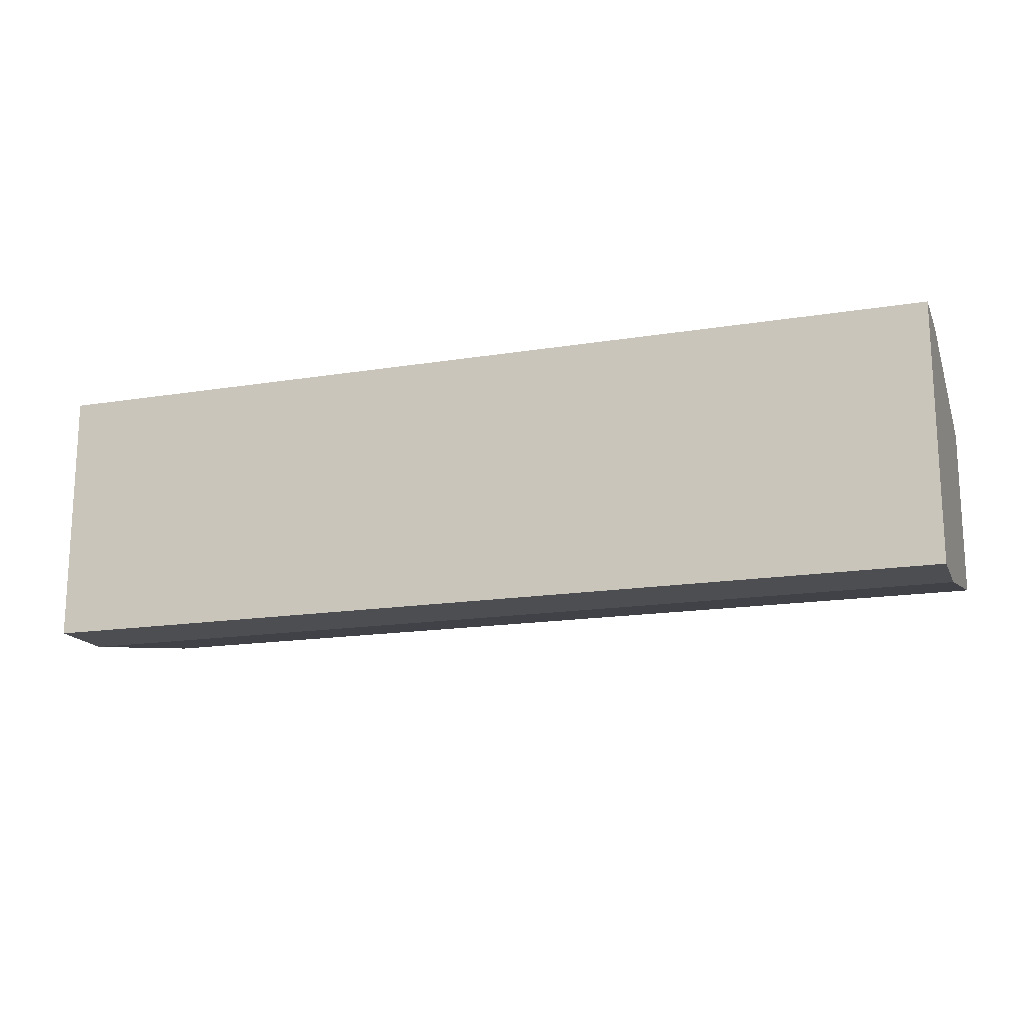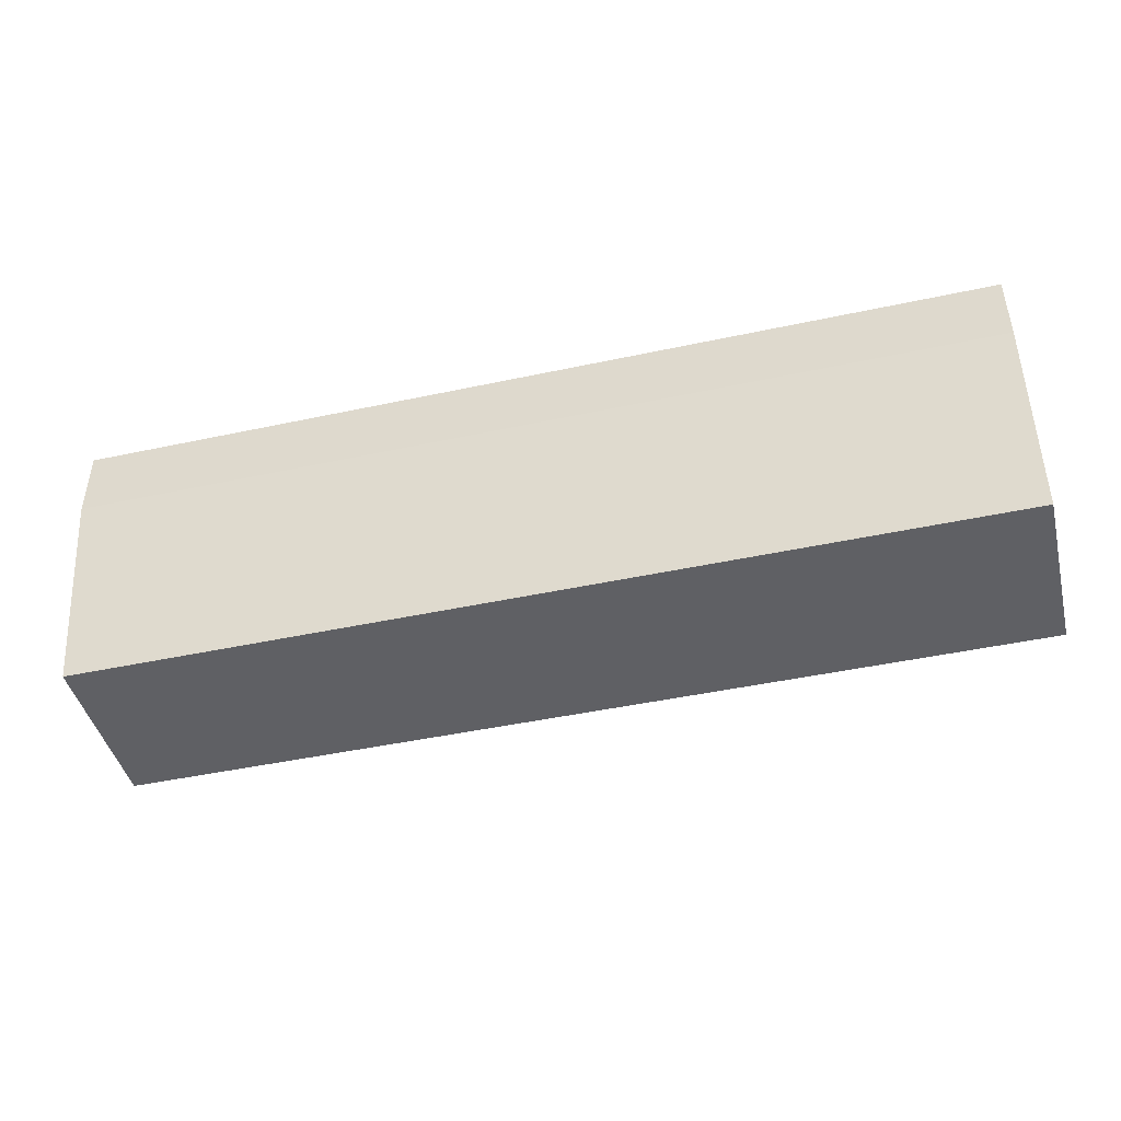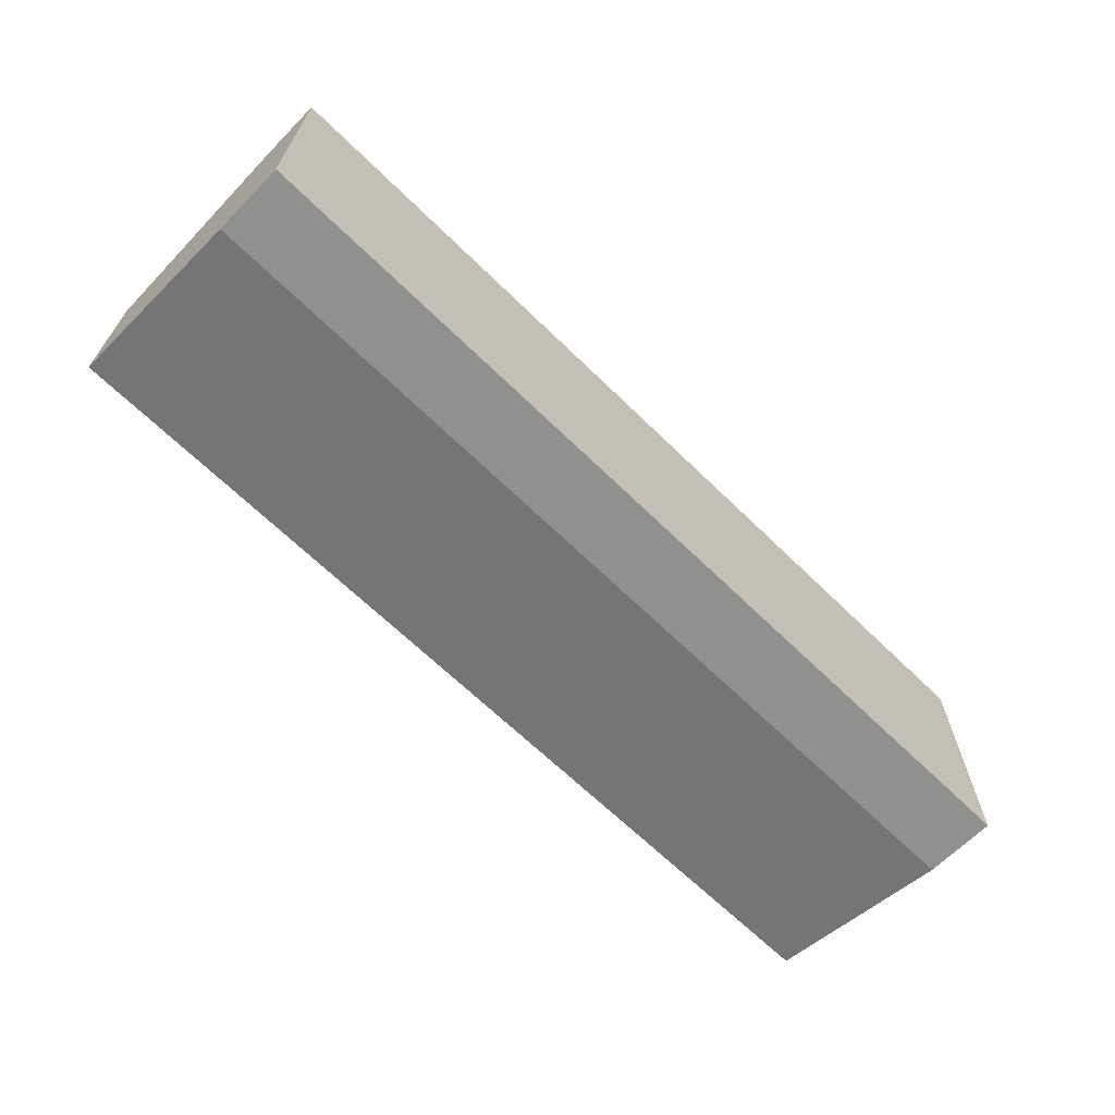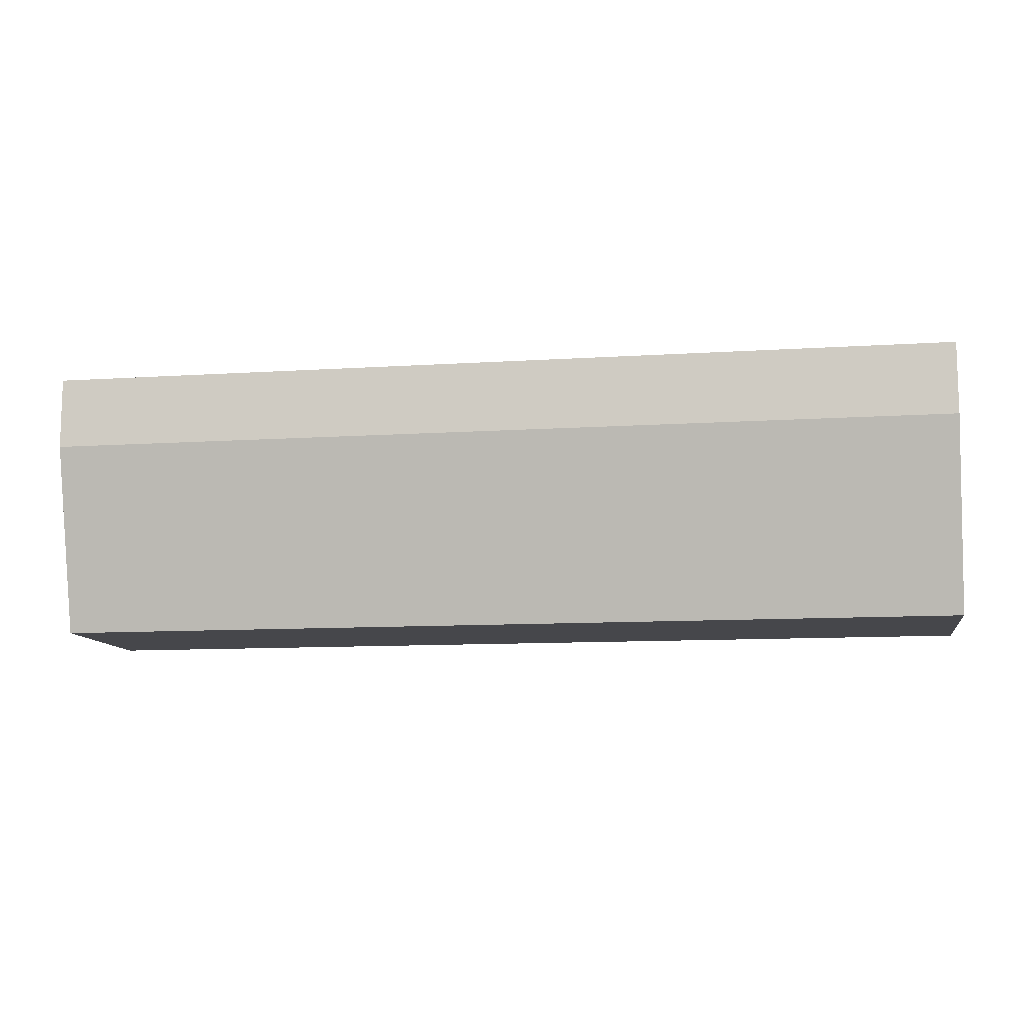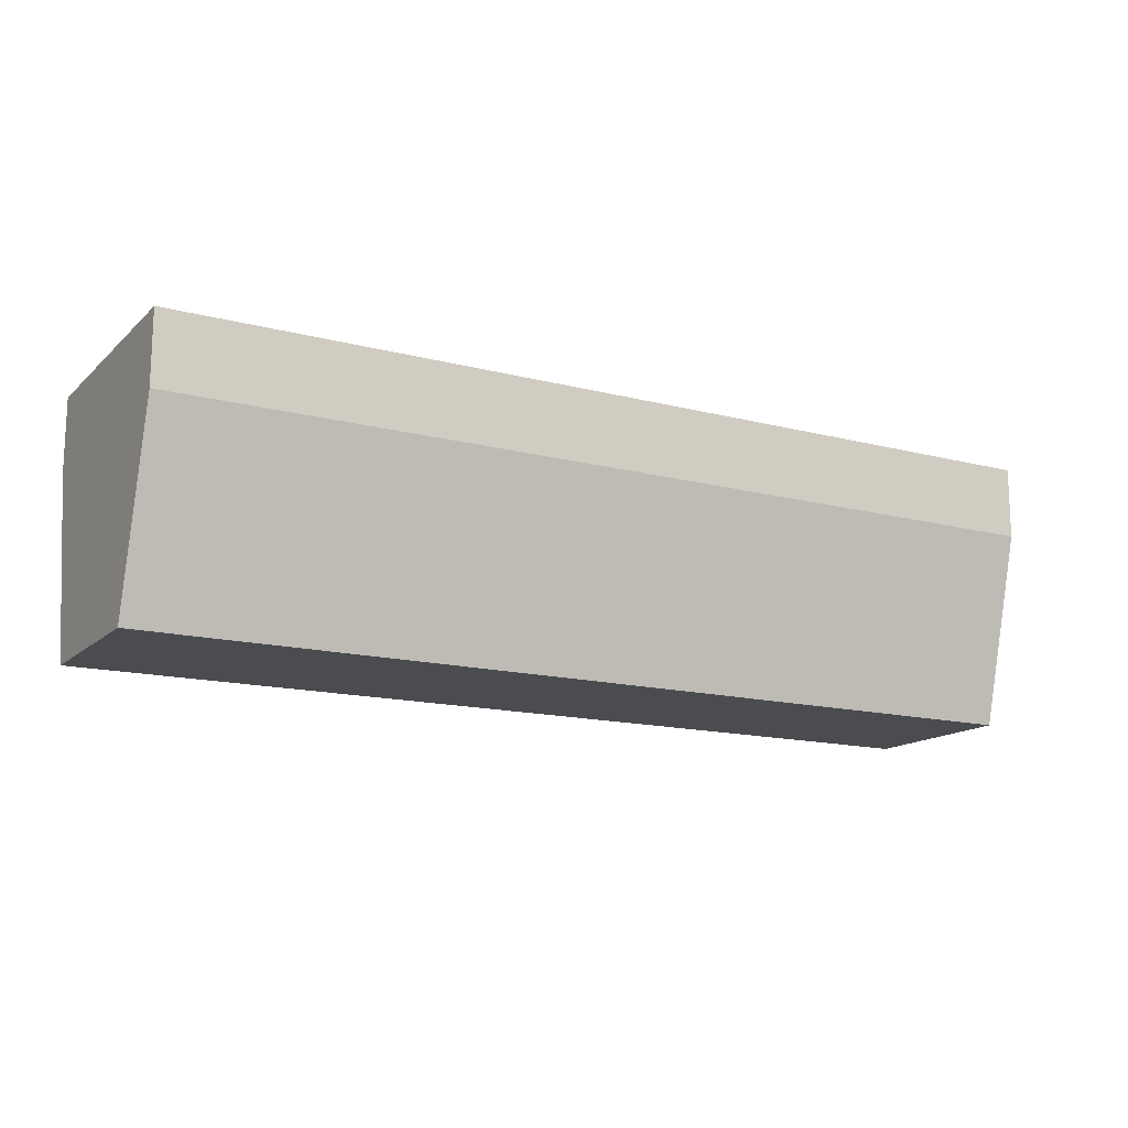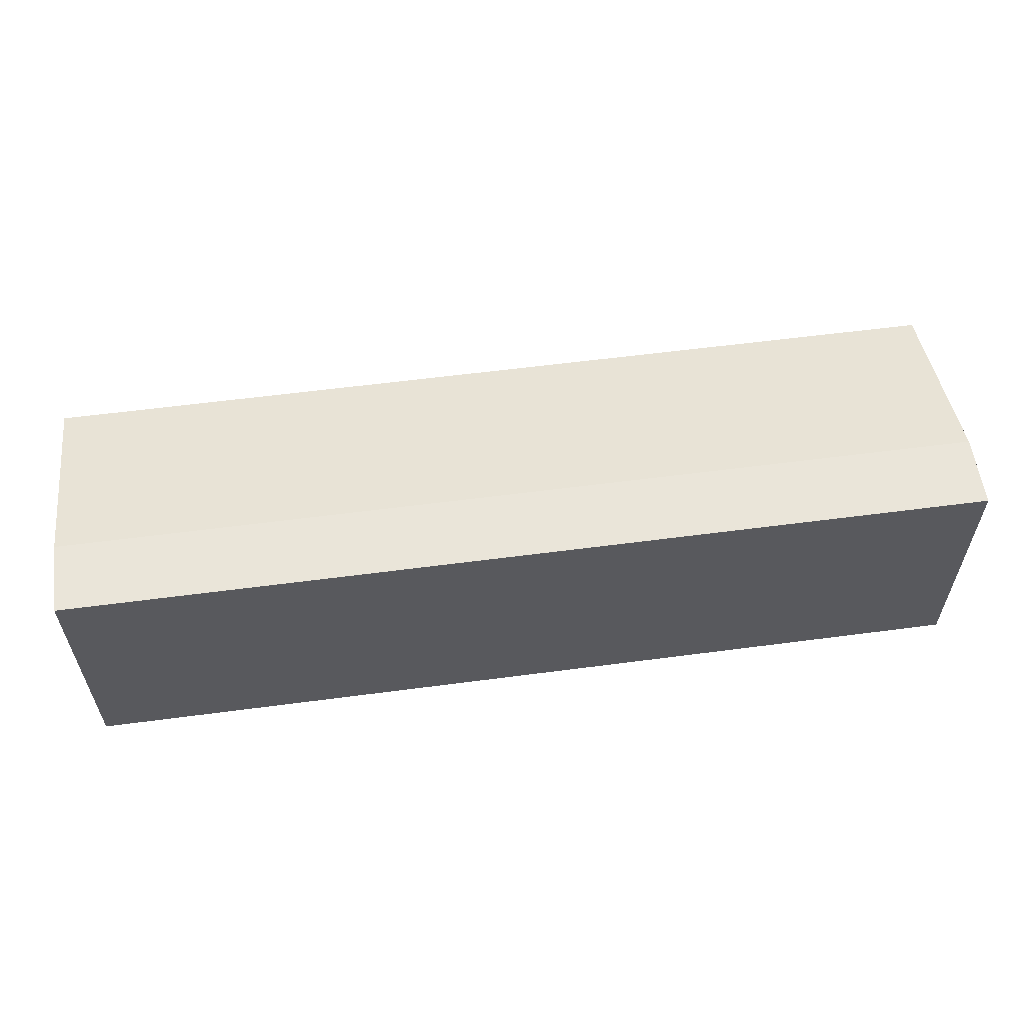
<metadata>
{"format":"obj","ext":"obj","renderer":"f3d","projection":"perspective","resolution":1024,"background":"white","views":[{"elev":-16.5,"azim":18.4,"up":"+Y"},{"elev":-44.7,"azim":14.1,"up":"+Z"},{"elev":-65.6,"azim":-44.5,"up":"+Y"},{"elev":-10.7,"azim":-170.8,"up":"+Z"},{"elev":-14.8,"azim":150.7,"up":"+Z"},{"elev":57.9,"azim":-7.8,"up":"+Y"}]}
</metadata>
<code>
v 64.36 -0 15.28
v 64.36 36.05 15.28
v -64.36 0 15.28
v -64.36 36.05 15.28
v -64.36 5.173 -21.42
v -64.36 29.05 -21.42
v 64.36 5.173 -21.42
v 64.36 29.05 -21.42
v 64.36 36.05 5.234
v 64.36 6e-06 5.234
v -64.36 6e-06 5.234
v -64.36 36.05 5.234
f 1 2 4 3
f 11 12 6 5
f 5 6 8 7
f 7 8 9 10
f 12 9 8 6
f 7 10 11 5
f 10 9 2 1
f 11 10 1 3
f 3 4 12 11
f 2 9 12 4

</code>
